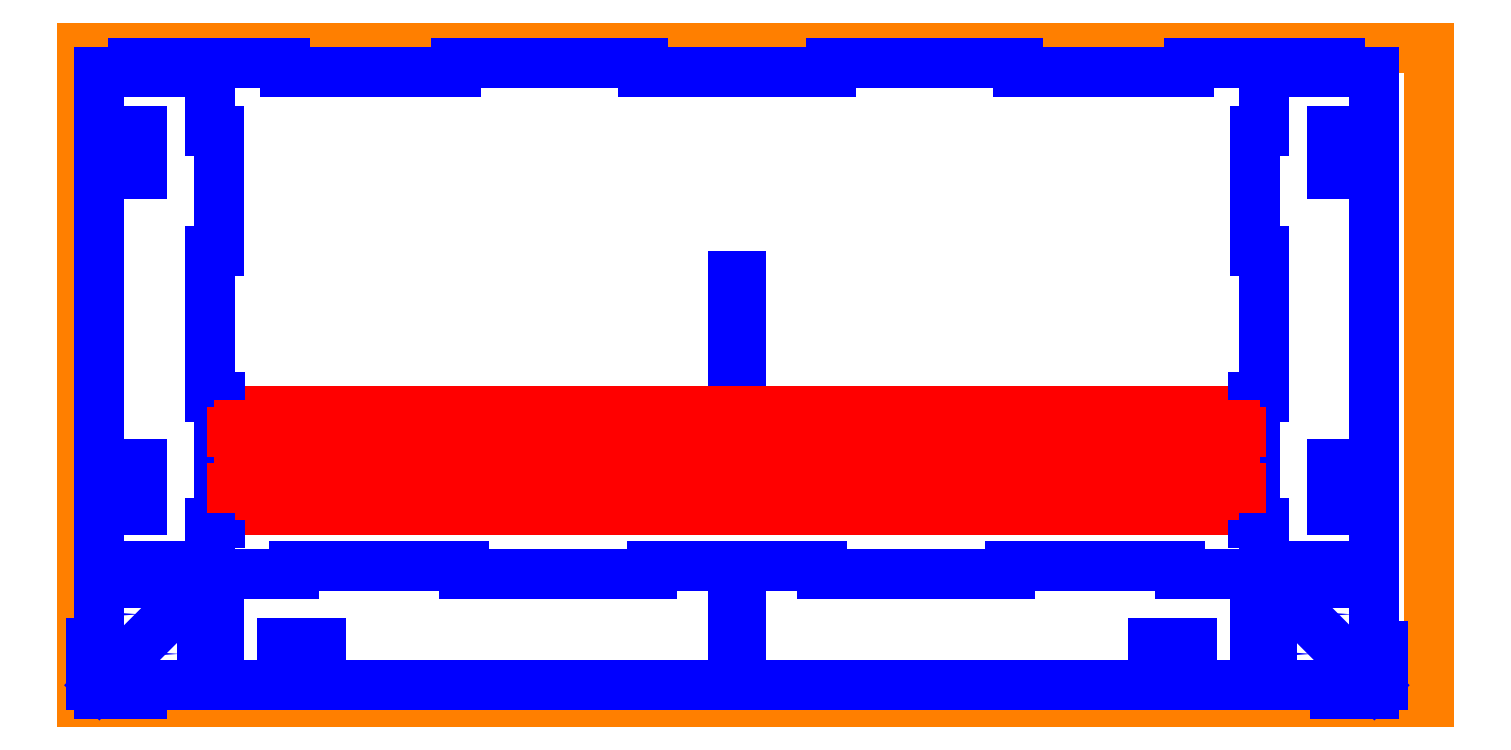
<metadata>
{"format":"dxf","ext":"dxf","renderer":"ezdxf+matplotlib","layout":"modelspace","background":"white","min_lineweight":24,"dpi":150}
</metadata>
<code>
0
SECTION
2
ENTITIES
0
LINE
8
Wood
10
0
20
0
30
0
11
790
21
0
31
0
0
LINE
8
Wood
10
790
20
0
30
0
11
790
21
384
31
0
0
LINE
8
Wood
10
790
20
384
30
0
11
0
21
384
31
0
0
LINE
8
Wood
10
0
20
384
30
0
11
0
21
0
31
0
0
LINE
8
Cut
10
75
20
10
30
0
11
693
21
10
31
0
0
LINE
8
Cut
10
124
20
75
30
0
11
124
21
80
31
0
0
LINE
8
Engraving
10
81
20
113
30
0
11
687
21
113
31
0
0
LINE
8
Engraving
10
81
20
138
30
0
11
687
21
138
31
0
0
LINE
8
Engraving
10
81
20
146
30
0
11
687
21
146
31
0
0
LINE
8
Engraving
10
81
20
171
30
0
11
687
21
171
31
0
0
LINE
8
Cut
10
75
20
105
30
0
11
81
21
105
31
0
0
LINE
8
Cut
10
81
20
179
30
0
11
75
21
179
31
0
0
LINE
8
Cut
10
80
20
138
30
0
11
81
21
138
31
0
0
LINE
8
Cut
10
81
20
138
30
0
11
81
21
146
31
0
0
LINE
8
Cut
10
81
20
146
30
0
11
80
21
146
31
0
0
LINE
8
Cut
10
81
20
113
30
0
11
81
21
105
31
0
0
LINE
8
Cut
10
81
20
179
30
0
11
81
21
171
31
0
0
LINE
8
Cut
10
81
20
171
30
0
11
80
21
171
31
0
0
LINE
8
Cut
10
81
20
113
30
0
11
80
21
113
31
0
0
LINE
8
Cut
10
80
20
113
30
0
11
80
21
138
31
0
0
LINE
8
Cut
10
80
20
146
30
0
11
80
21
171
31
0
0
LINE
8
Cut
10
80
20
335
30
0
11
75
21
335
31
0
0
LINE
8
Cut
10
80
20
335
30
0
11
80
21
265
31
0
0
LINE
8
Cut
10
80
20
265
30
0
11
75
21
265
31
0
0
LINE
8
Cut
10
75
20
375
30
0
11
75
21
335
31
0
0
LINE
8
Cut
10
75
20
265
30
0
11
75
21
179
31
0
0
LINE
8
Cut
10
693
20
105
30
0
11
687
21
105
31
0
0
LINE
8
Cut
10
688
20
335
30
0
11
693
21
335
31
0
0
LINE
8
Cut
10
687
20
179
30
0
11
693
21
179
31
0
0
LINE
8
Cut
10
688
20
335
30
0
11
688
21
265
31
0
0
LINE
8
Cut
10
688
20
138
30
0
11
687
21
138
31
0
0
LINE
8
Cut
10
688
20
265
30
0
11
693
21
265
31
0
0
LINE
8
Cut
10
687
20
138
30
0
11
687
21
146
31
0
0
LINE
8
Cut
10
687
20
146
30
0
11
688
21
146
31
0
0
LINE
8
Cut
10
693
20
265
30
0
11
693
21
179
31
0
0
LINE
8
Cut
10
687
20
113
30
0
11
687
21
105
31
0
0
LINE
8
Cut
10
687
20
179
30
0
11
687
21
171
31
0
0
LINE
8
Cut
10
687
20
171
30
0
11
688
21
171
31
0
0
LINE
8
Cut
10
687
20
113
30
0
11
688
21
113
31
0
0
LINE
8
Cut
10
688
20
113
30
0
11
688
21
138
31
0
0
LINE
8
Cut
10
688
20
146
30
0
11
688
21
171
31
0
0
LINE
8
Cut
10
693
20
335
30
0
11
693
21
375
31
0
0
LINE
8
Auxiliary
10
80
20
158.5
30
0
11
688
21
158.5
31
0
0
LINE
8
Auxiliary
10
80
20
125.5
30
0
11
688
21
125.5
31
0
0
LINE
8
Cut
10
693
20
179
30
0
11
693
21
265
31
0
0
LINE
8
Cut
10
75
20
30
30
0
11
80
21
30
31
0
0
LINE
8
Cut
10
80
20
30
30
0
11
80
21
55
31
0
0
LINE
8
Cut
10
80
20
55
30
0
11
75
21
55
31
0
0
LINE
8
Cut
10
75
20
30
30
0
11
75
21
10
31
0
0
LINE
8
Cut
10
30
20
80
30
0
11
10
21
80
31
0
0
LINE
8
Cut
10
30
20
80
30
0
11
30
21
75
31
0
0
LINE
8
Cut
10
55
20
80
30
0
11
55
21
75
31
0
0
LINE
8
Cut
10
55
20
80
30
0
11
75
21
80
31
0
0
LINE
8
Cut
10
30
20
75
30
0
11
70
21
75
31
0
0
LINE
8
Cut
10
75
20
75
30
0
11
124
21
75
31
0
0
LINE
8
Cut
10
30
20
370
30
0
11
10
21
370
31
0
0
LINE
8
Cut
10
30
20
370
30
0
11
30
21
375
31
0
0
LINE
8
Cut
10
55
20
370
30
0
11
55
21
375
31
0
0
LINE
8
Cut
10
55
20
370
30
0
11
75
21
370
31
0
0
LINE
8
Cut
10
10
20
80
30
0
11
10
21
370
31
0
0
LINE
8
Cut
10
119
20
375
30
0
11
75
21
375
31
0
0
LINE
8
Cut
10
55
20
375
30
0
11
30
21
375
31
0
0
LINE
8
Cut
10
738
20
75
30
0
11
698
21
75
31
0
0
LINE
8
Cut
10
738
20
370
30
0
11
758
21
370
31
0
0
LINE
8
Cut
10
738
20
370
30
0
11
738
21
375
31
0
0
LINE
8
Cut
10
713
20
370
30
0
11
713
21
375
31
0
0
LINE
8
Cut
10
713
20
370
30
0
11
693
21
370
31
0
0
LINE
8
Cut
10
713
20
375
30
0
11
738
21
375
31
0
0
LINE
8
Cut
10
693
20
30
30
0
11
688
21
30
31
0
0
LINE
8
Cut
10
688
20
30
30
0
11
688
21
55
31
0
0
LINE
8
Cut
10
688
20
55
30
0
11
693
21
55
31
0
0
LINE
8
Cut
10
693
20
30
30
0
11
693
21
10
31
0
0
LINE
8
Cut
10
738
20
80
30
0
11
758
21
80
31
0
0
LINE
8
Cut
10
738
20
80
30
0
11
738
21
75
31
0
0
LINE
8
Cut
10
713
20
80
30
0
11
713
21
75
31
0
0
LINE
8
Cut
10
713
20
80
30
0
11
693
21
80
31
0
0
LINE
8
Auxiliary
10
758
20
225
30
0
11
10
21
225
31
0
0
LINE
8
Cut
10
738
20
375
30
0
11
713
21
375
31
0
0
LINE
8
Cut
10
693
20
375
30
0
11
649
21
375
31
0
0
LINE
8
Cut
10
758
20
80
30
0
11
758
21
370
31
0
0
LINE
8
Cut
10
644
20
75
30
0
11
693
21
75
31
0
0
LINE
8
Cut
10
30
20
310
30
0
11
30
21
335
31
0
0
LINE
8
Cut
10
30
20
140
30
0
11
30
21
113
31
0
0
LINE
8
Cut
10
738
20
310
30
0
11
738
21
335
31
0
0
LINE
8
Cut
10
738
20
140
30
0
11
738
21
113
31
0
0
LINE
8
Cut
10
140
20
30
30
0
11
117
21
30
31
0
0
LINE
8
Cut
10
628
20
30
30
0
11
651
21
30
31
0
0
LINE
8
Engraving
10
92
20
129.5
30
0
11
92
21
121.5
31
0
0
LINE
8
Engraving
10
676
20
129.5
30
0
11
676
21
121.5
31
0
0
LINE
8
Auxiliary
10
81
20
142
30
0
11
687
21
142
31
0
0
LINE
8
Engraving
10
92
20
154.5
30
0
11
92
21
162.5
31
0
0
LINE
8
Engraving
10
676
20
154.5
30
0
11
676
21
162.5
31
0
0
LINE
8
Cut
10
35
20
310
30
0
11
35
21
335
31
0
0
LINE
8
Cut
10
35
20
140
30
0
11
35
21
113
31
0
0
LINE
8
Cut
10
140
20
35
30
0
11
117
21
35
31
0
0
LINE
8
Cut
10
628
20
35
30
0
11
651
21
35
31
0
0
LINE
8
Cut
10
733
20
140
30
0
11
733
21
113
31
0
0
LINE
8
Cut
10
733
20
310
30
0
11
733
21
335
31
0
0
LINE
8
Cut
10
738
20
335
30
0
11
733
21
335
31
0
0
LINE
8
Cut
10
738
20
310
30
0
11
733
21
310
31
0
0
LINE
8
Cut
10
738
20
140
30
0
11
733
21
140
31
0
0
LINE
8
Cut
10
738
20
113
30
0
11
733
21
113
31
0
0
LINE
8
Cut
10
628
20
30
30
0
11
628
21
35
31
0
0
LINE
8
Cut
10
651
20
30
30
0
11
651
21
35
31
0
0
LINE
8
Cut
10
117
20
30
30
0
11
117
21
35
31
0
0
LINE
8
Cut
10
140
20
30
30
0
11
140
21
35
31
0
0
LINE
8
Cut
10
30
20
113
30
0
11
35
21
113
31
0
0
LINE
8
Cut
10
30
20
140
30
0
11
35
21
140
31
0
0
LINE
8
Cut
10
30
20
335
30
0
11
35
21
335
31
0
0
LINE
8
Cut
10
30
20
310
30
0
11
35
21
310
31
0
0
LINE
8
Cut
10
10
20
70
30
0
11
45
21
70
31
0
0
LINE
8
Cut
10
10
20
70
30
0
11
10
21
35
31
0
0
LINE
8
Cut
10
5
20
35
30
0
11
5
21
10
31
0
0
LINE
8
Cut
10
10
20
10
30
0
11
70
21
70
31
0
0
LINE
8
Cut
10
45
20
75
30
0
11
45
21
70
31
0
0
LINE
8
Cut
10
70
20
70
30
0
11
70
21
75
31
0
0
LINE
8
Cut
10
70
20
10
30
0
11
70
21
45
31
0
0
LINE
8
Cut
10
70
20
10
30
0
11
35
21
10
31
0
0
LINE
8
Cut
10
35
20
5
30
0
11
10
21
5
31
0
0
LINE
8
Cut
10
75
20
45
30
0
11
70
21
45
31
0
0
LINE
8
Cut
10
70
20
70
30
0
11
75
21
70
31
0
0
LINE
8
Cut
10
10
20
5
30
0
11
10
21
10
31
0
0
LINE
8
Cut
10
35
20
10
30
0
11
35
21
5
31
0
0
LINE
8
Cut
10
5
20
35
30
0
11
10
21
35
31
0
0
LINE
8
Cut
10
5
20
10
30
0
11
10
21
10
31
0
0
CIRCLE
8
Cut
10
28.38
20
51.62
30
0
40
5.25
0
CIRCLE
8
Cut
10
51.62
20
28.38
30
0
40
5.25
0
LINE
8
Cut
10
698
20
10
30
0
11
735
21
10
31
0
0
LINE
8
Cut
10
735
20
5
30
0
11
758
21
5
31
0
0
LINE
8
Cut
10
698
20
10
30
0
11
698
21
43
31
0
0
LINE
8
Cut
10
735
20
10
30
0
11
735
21
5
31
0
0
LINE
8
Cut
10
758
20
10
30
0
11
758
21
5
31
0
0
LINE
8
Cut
10
693
20
70
30
0
11
698
21
70
31
0
0
LINE
8
Cut
10
693
20
43
30
0
11
698
21
43
31
0
0
LINE
8
Cut
10
758
20
33
30
0
11
763
21
33
31
0
0
LINE
8
Cut
10
758
20
10
30
0
11
763
21
10
31
0
0
LINE
8
Cut
10
758
20
70
30
0
11
758
21
33
31
0
0
LINE
8
Cut
10
763
20
33
30
0
11
763
21
10
31
0
0
LINE
8
Cut
10
698
20
75
30
0
11
698
21
70
31
0
0
LINE
8
Cut
10
758
20
70
30
0
11
725
21
70
31
0
0
LINE
8
Cut
10
725
20
75
30
0
11
725
21
70
31
0
0
CIRCLE
8
Cut
10
716.4
20
28.38
30
0
40
5.25
0
CIRCLE
8
Cut
10
739.6
20
51.62
30
0
40
5.25
0
LINE
8
Cut
10
703.7
20
57.25
30
0
11
703.7
21
64.25
31
0
0
LINE
8
Cut
10
710.7
20
64.25
30
0
11
703.7
21
64.25
31
0
0
LINE
8
Cut
10
698
20
70
30
0
11
703.7
21
64.25
31
0
0
LINE
8
Cut
10
717.7
20
57.25
30
0
11
717.7
21
50.25
31
0
0
LINE
8
Cut
10
710.7
20
50.25
30
0
11
717.7
21
50.25
31
0
0
ARC
8
Cut
10
710.7
20
57.25
30
0
40
7
50
0
51
90
0
LINE
8
Cut
10
717.7
20
50.25
30
0
11
758
21
10
31
0
0
ARC
8
Cut
10
710.7
20
57.25
30
0
40
7
50
180
51
270
0
LINE
8
Cut
10
693
20
105
30
0
11
693
21
43
31
0
0
LINE
8
Cut
10
75
20
105
30
0
11
75
21
45
31
0
0
LINE
8
Engraving
10
672
20
158.5
30
0
11
680
21
158.5
31
0
0
LINE
8
Engraving
10
672
20
125.5
30
0
11
680
21
125.5
31
0
0
LINE
8
Engraving
10
96
20
158.5
30
0
11
88
21
158.5
31
0
0
LINE
8
Engraving
10
96
20
125.5
30
0
11
88
21
125.5
31
0
0
LINE
8
Engraving
10
464
20
154.5
30
0
11
464
21
162.5
31
0
0
LINE
8
Engraving
10
464
20
129.5
30
0
11
464
21
121.5
31
0
0
LINE
8
Engraving
10
304
20
154.5
30
0
11
304
21
162.5
31
0
0
LINE
8
Engraving
10
304
20
129.5
30
0
11
304
21
121.5
31
0
0
LINE
8
Engraving
10
340
20
154.5
30
0
11
340
21
162.5
31
0
0
LINE
8
Engraving
10
340
20
129.5
30
0
11
340
21
121.5
31
0
0
LINE
8
Engraving
10
428
20
154.5
30
0
11
428
21
162.5
31
0
0
LINE
8
Engraving
10
428
20
129.5
30
0
11
428
21
121.5
31
0
0
LINE
8
Engraving
10
180
20
154.5
30
0
11
180
21
162.5
31
0
0
LINE
8
Engraving
10
180
20
129.5
30
0
11
180
21
121.5
31
0
0
LINE
8
Engraving
10
588
20
154.5
30
0
11
588
21
162.5
31
0
0
LINE
8
Engraving
10
588
20
129.5
30
0
11
588
21
121.5
31
0
0
LINE
8
Engraving
10
216
20
154.5
30
0
11
216
21
162.5
31
0
0
LINE
8
Engraving
10
216
20
129.5
30
0
11
216
21
121.5
31
0
0
LINE
8
Engraving
10
552
20
154.5
30
0
11
552
21
162.5
31
0
0
LINE
8
Engraving
10
552
20
129.5
30
0
11
552
21
121.5
31
0
0
LINE
8
Engraving
10
176
20
125.5
30
0
11
184
21
125.5
31
0
0
LINE
8
Engraving
10
212
20
125.5
30
0
11
220
21
125.5
31
0
0
LINE
8
Engraving
10
300
20
125.5
30
0
11
308
21
125.5
31
0
0
LINE
8
Engraving
10
336
20
125.5
30
0
11
344
21
125.5
31
0
0
LINE
8
Engraving
10
592
20
125.5
30
0
11
584
21
125.5
31
0
0
LINE
8
Engraving
10
556
20
125.5
30
0
11
548
21
125.5
31
0
0
LINE
8
Engraving
10
468
20
125.5
30
0
11
460
21
125.5
31
0
0
LINE
8
Engraving
10
432
20
125.5
30
0
11
424
21
125.5
31
0
0
LINE
8
Engraving
10
176
20
158.5
30
0
11
184
21
158.5
31
0
0
LINE
8
Engraving
10
212
20
158.5
30
0
11
220
21
158.5
31
0
0
LINE
8
Engraving
10
300
20
158.5
30
0
11
308
21
158.5
31
0
0
LINE
8
Engraving
10
336
20
158.5
30
0
11
344
21
158.5
31
0
0
LINE
8
Engraving
10
592
20
158.5
30
0
11
584
21
158.5
31
0
0
LINE
8
Engraving
10
556
20
158.5
30
0
11
548
21
158.5
31
0
0
LINE
8
Engraving
10
468
20
158.5
30
0
11
460
21
158.5
31
0
0
LINE
8
Engraving
10
432
20
158.5
30
0
11
424
21
158.5
31
0
0
LINE
8
Cut
10
124
20
80
30
0
11
224
21
80
31
0
0
LINE
8
Cut
10
224
20
75
30
0
11
334
21
75
31
0
0
LINE
8
Cut
10
224
20
80
30
0
11
224
21
75
31
0
0
LINE
8
Cut
10
334
20
75
30
0
11
334
21
80
31
0
0
LINE
8
Cut
10
119
20
370
30
0
11
219
21
370
31
0
0
LINE
8
Cut
10
219
20
375
30
0
11
329
21
375
31
0
0
LINE
8
Cut
10
219
20
370
30
0
11
219
21
375
31
0
0
LINE
8
Cut
10
329
20
375
30
0
11
329
21
370
31
0
0
LINE
8
Cut
10
119
20
375
30
0
11
119
21
370
31
0
0
LINE
8
Cut
10
644
20
80
30
0
11
544
21
80
31
0
0
LINE
8
Cut
10
544
20
75
30
0
11
434
21
75
31
0
0
LINE
8
Cut
10
544
20
80
30
0
11
544
21
75
31
0
0
LINE
8
Cut
10
434
20
75
30
0
11
434
21
80
31
0
0
LINE
8
Cut
10
649
20
370
30
0
11
549
21
370
31
0
0
LINE
8
Cut
10
549
20
375
30
0
11
439
21
375
31
0
0
LINE
8
Cut
10
549
20
370
30
0
11
549
21
375
31
0
0
LINE
8
Cut
10
439
20
375
30
0
11
439
21
370
31
0
0
LINE
8
Cut
10
649
20
375
30
0
11
649
21
370
31
0
0
LINE
8
Cut
10
644
20
75
30
0
11
644
21
80
31
0
0
LINE
8
Cut
10
329
20
370
30
0
11
439
21
370
31
0
0
LINE
8
Cut
10
334
20
80
30
0
11
434
21
80
31
0
0
LINE
8
Auxiliary
10
384
20
10
30
0
11
384
21
370
31
0
0
LINE
8
Cut
10
381.5
20
250
30
0
11
386.5
21
250
31
0
0
LINE
8
Cut
10
386.5
20
250
30
0
11
386.5
21
200
31
0
0
LINE
8
Cut
10
386.5
20
200
30
0
11
381.5
21
200
31
0
0
LINE
8
Cut
10
381.5
20
200
30
0
11
381.5
21
250
31
0
0
LINE
8
Cut
10
381.5
20
59
30
0
11
386.5
21
59
31
0
0
LINE
8
Cut
10
386.5
20
59
30
0
11
386.5
21
36
31
0
0
LINE
8
Cut
10
386.5
20
36
30
0
11
381.5
21
36
31
0
0
LINE
8
Cut
10
381.5
20
36
30
0
11
381.5
21
59
31
0
0
ENDSEC
0
EOF

</code>
